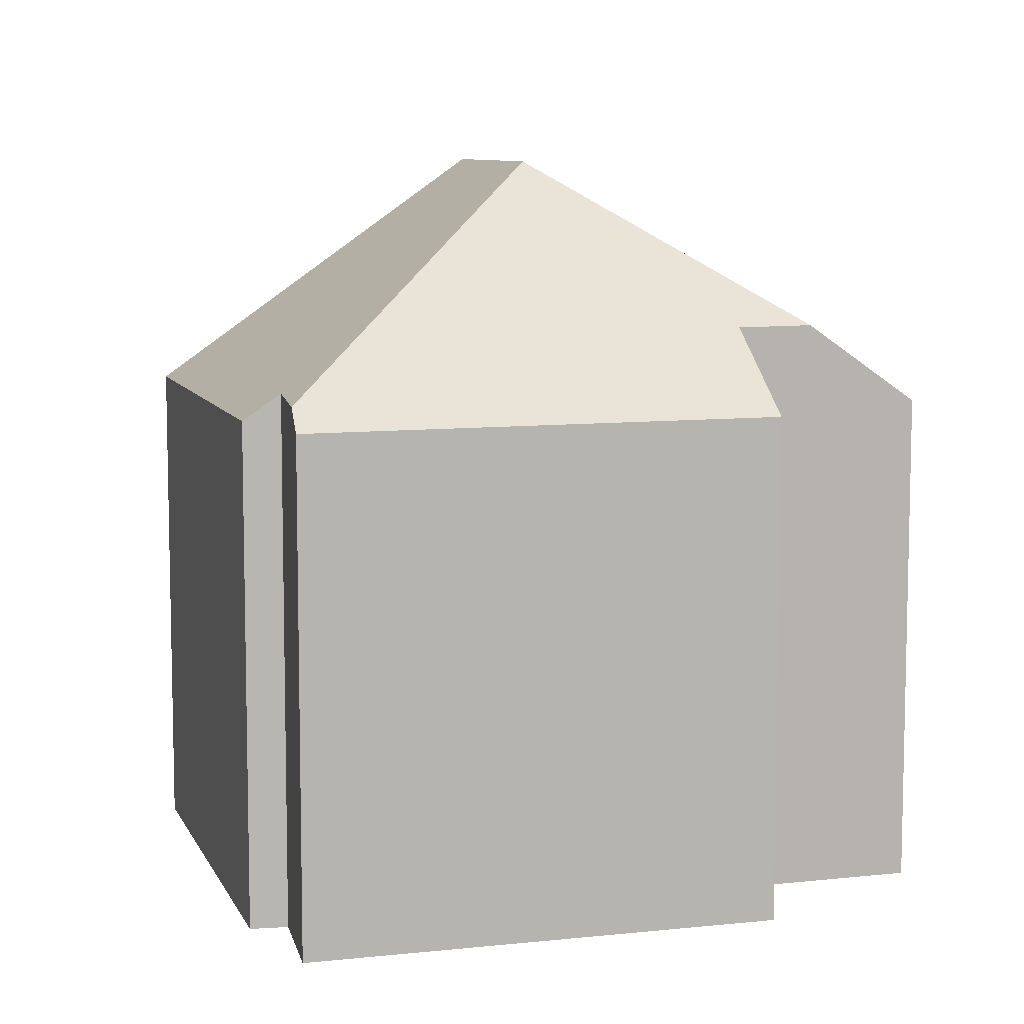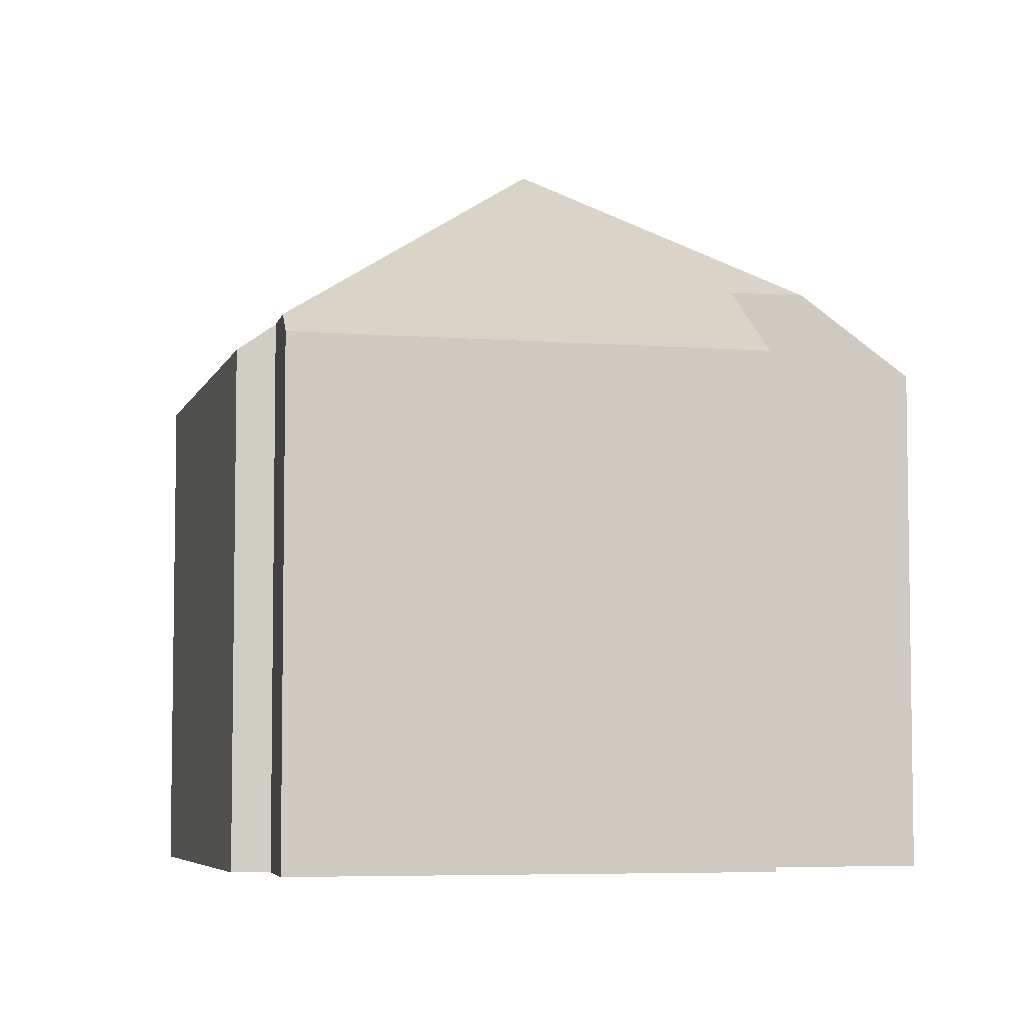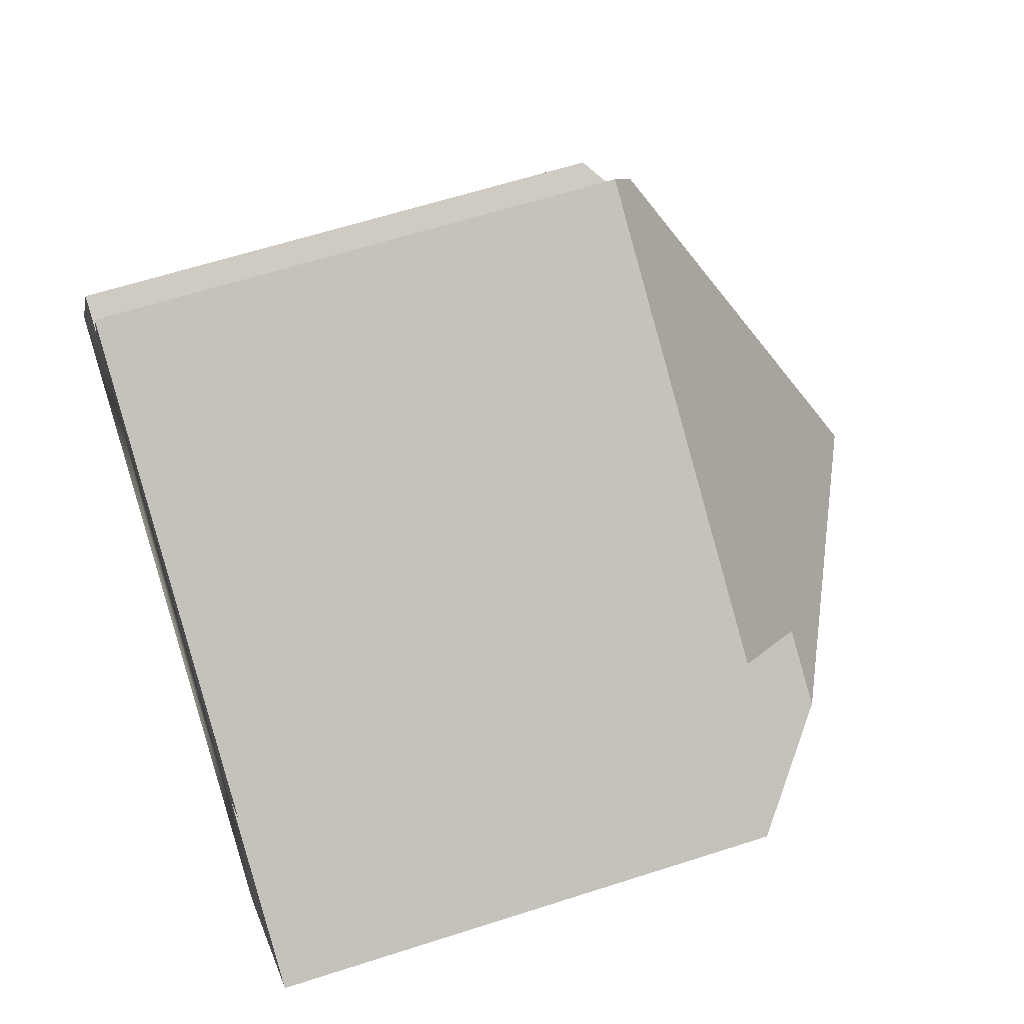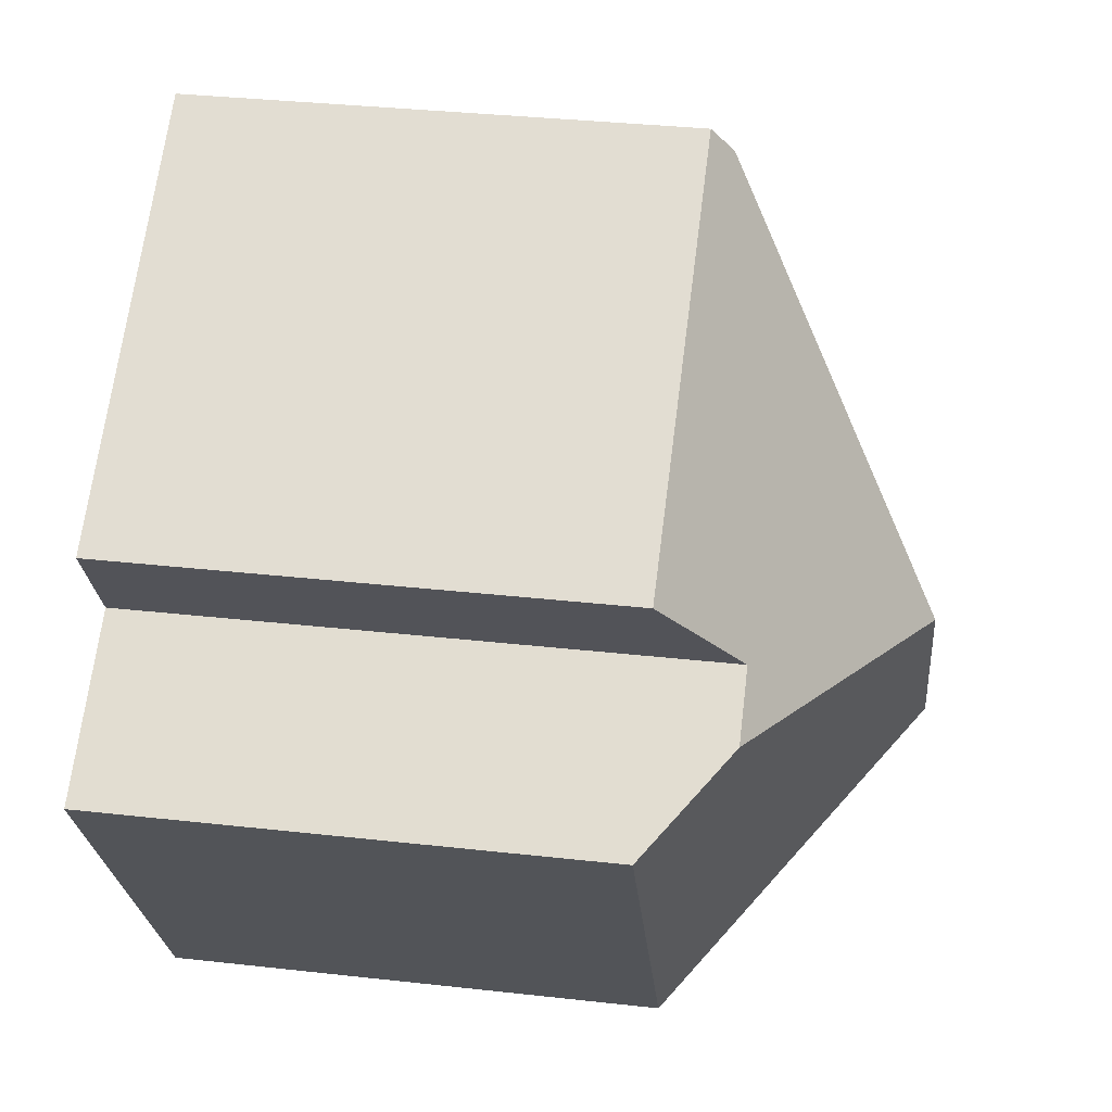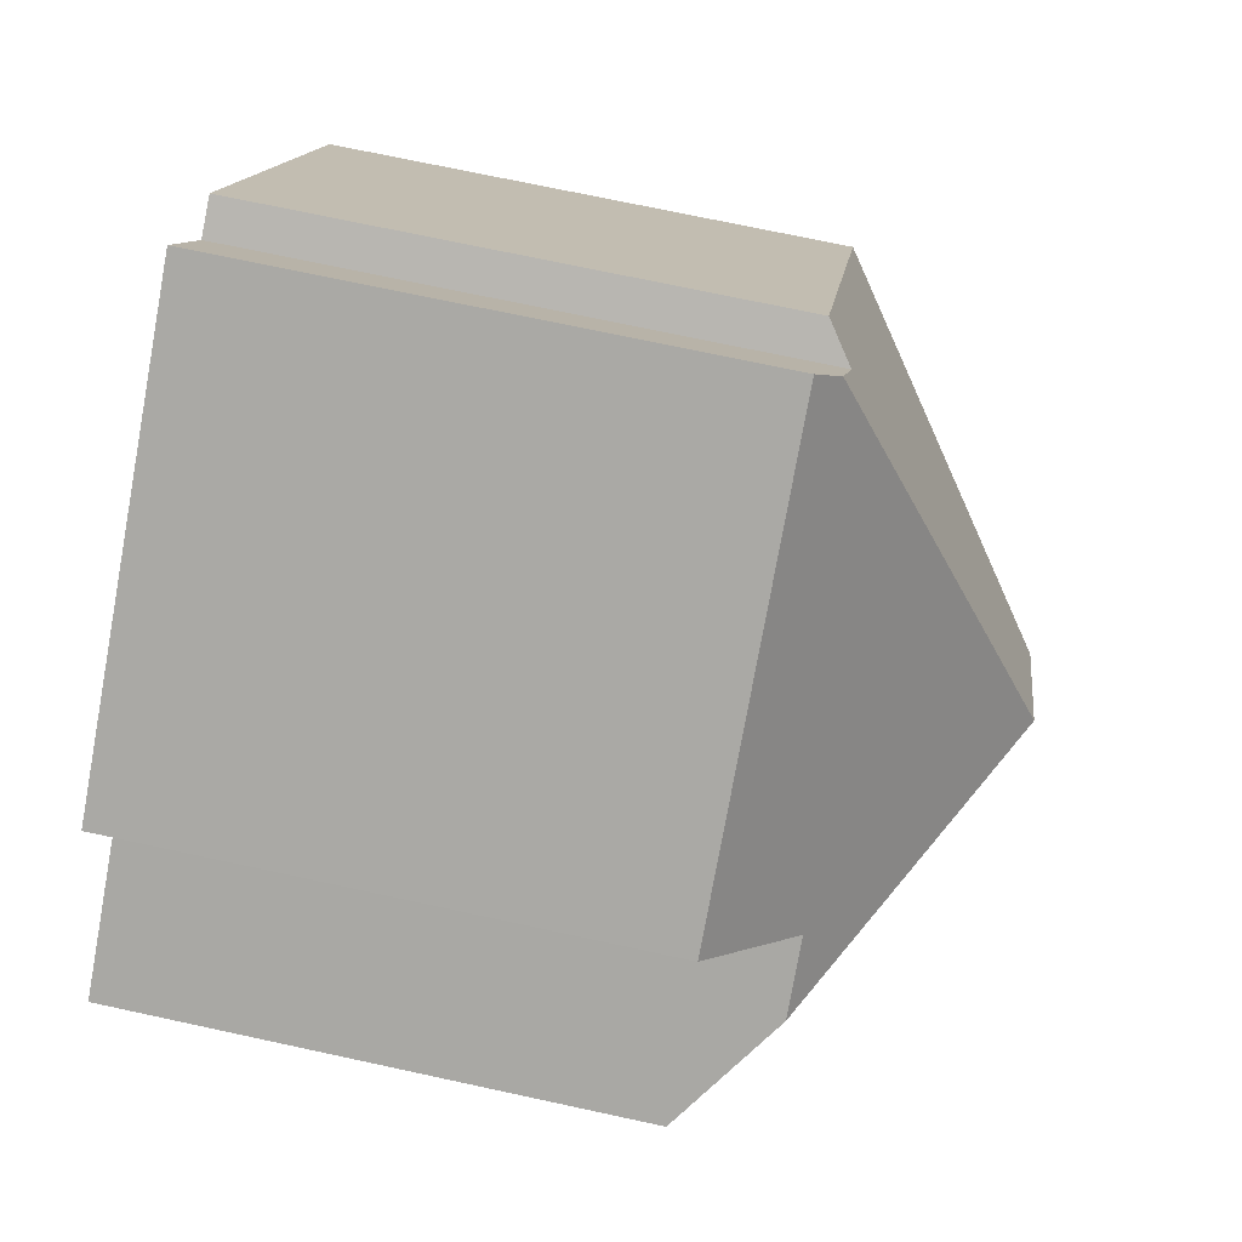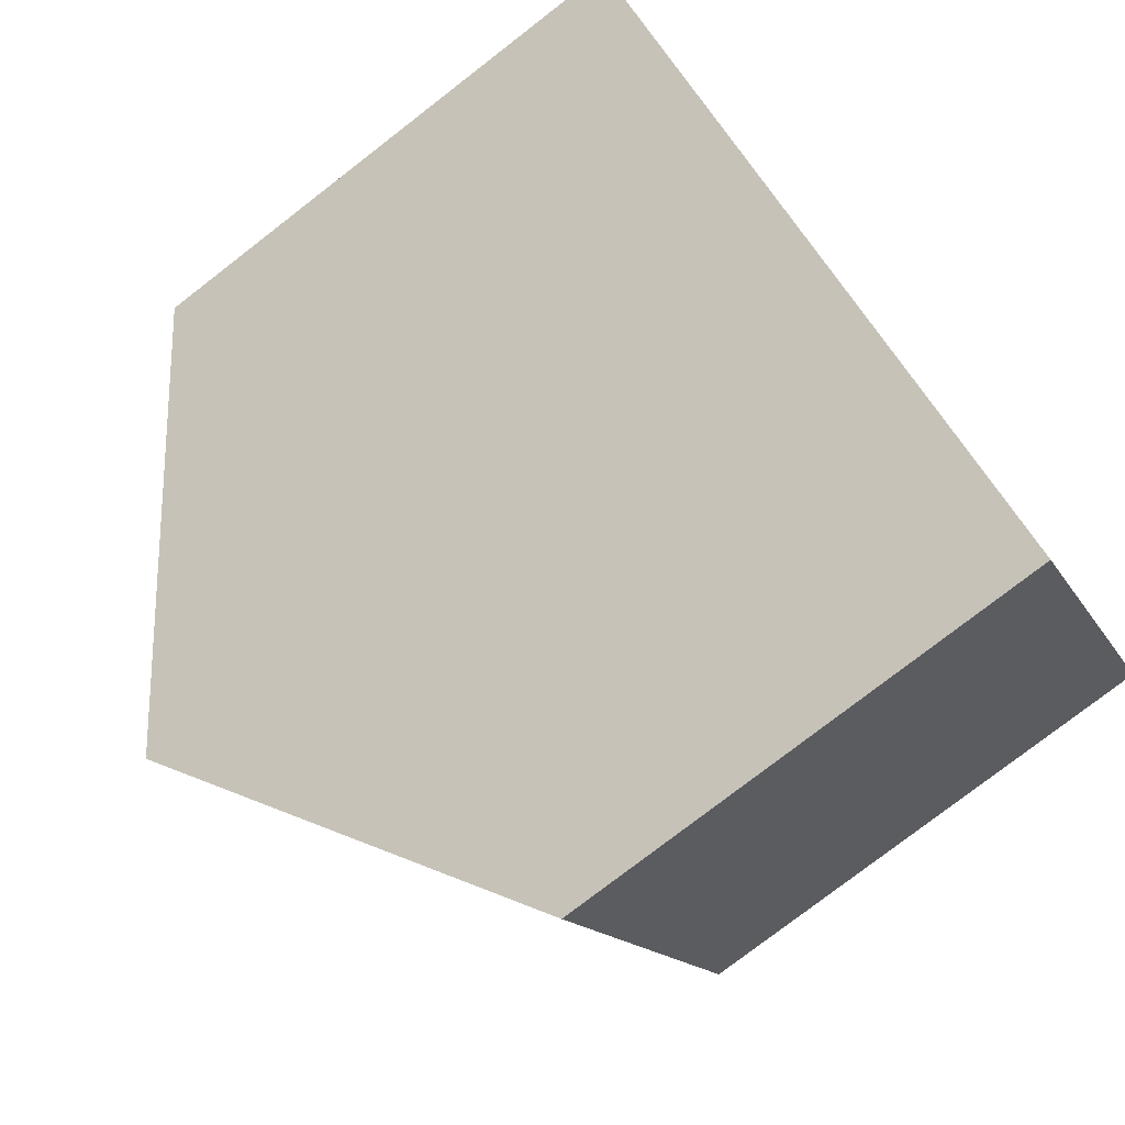
<metadata>
{"format":"obj","ext":"obj","renderer":"f3d","projection":"perspective","resolution":1024,"background":"white","views":[{"elev":8.5,"azim":15.7,"up":"+Y"},{"elev":-5.8,"azim":17.6,"up":"+Y"},{"elev":61.1,"azim":71.7,"up":"+Z"},{"elev":34.3,"azim":98.6,"up":"+Z"},{"elev":71.9,"azim":102.2,"up":"+Z"},{"elev":-77.7,"azim":-52.3,"up":"+Z"}]}
</metadata>
<code>
v  9 7.68 -5.698
v  11.41 8.901 1.442
v  12.89 7.68 0.5
v  6.475 11.38 0.296
v  4.5 11.38 -2.849
v  10.41 8.891 2.074
v  11.34 7.697 3.523
v  5.148 7.68 7.377
v  4.928 8.009 6.957
v  3.83 7.681 6.095
v  0 7.679 4.702e-16
v  4.347 8.077 5.847
v  11.34 -2.157e-16 3.523
v  5.148 -4.517e-16 7.377
v  10.41 -1.27e-16 2.074
v  12.89 -3.062e-17 0.5
v  11.41 -8.83e-17 1.442
v  4.347 -3.58e-16 5.847
v  3.83 -3.732e-16 6.095
v  9 3.489e-16 -5.698
v  0 0 0
v  4.5 1.745e-16 -2.849
v  4.928 -4.26e-16 6.957
g defaultobject
f 1 2 3
f 2 1 4
f 4 1 5
f 4 6 2
f 6 4 7
f 7 4 8
f 8 4 9
f 10 5 11
f 5 10 4
f 4 10 12
f 4 12 9
f 8 13 7
f 13 8 14
f 15 2 6
f 2 15 3
f 3 15 16
f 16 15 17
f 10 18 12
f 18 10 19
f 7 15 6
f 15 7 13
f 16 1 3
f 1 16 20
f 1 11 5
f 11 1 20
f 11 20 21
f 21 20 22
f 11 19 10
f 19 11 21
f 18 9 12
f 9 18 8
f 8 18 14
f 14 18 23
f 17 20 16
f 20 17 22
f 22 17 15
f 14 15 13
f 15 14 22
f 22 14 18
f 18 14 23
f 18 21 22
f 21 18 19

</code>
